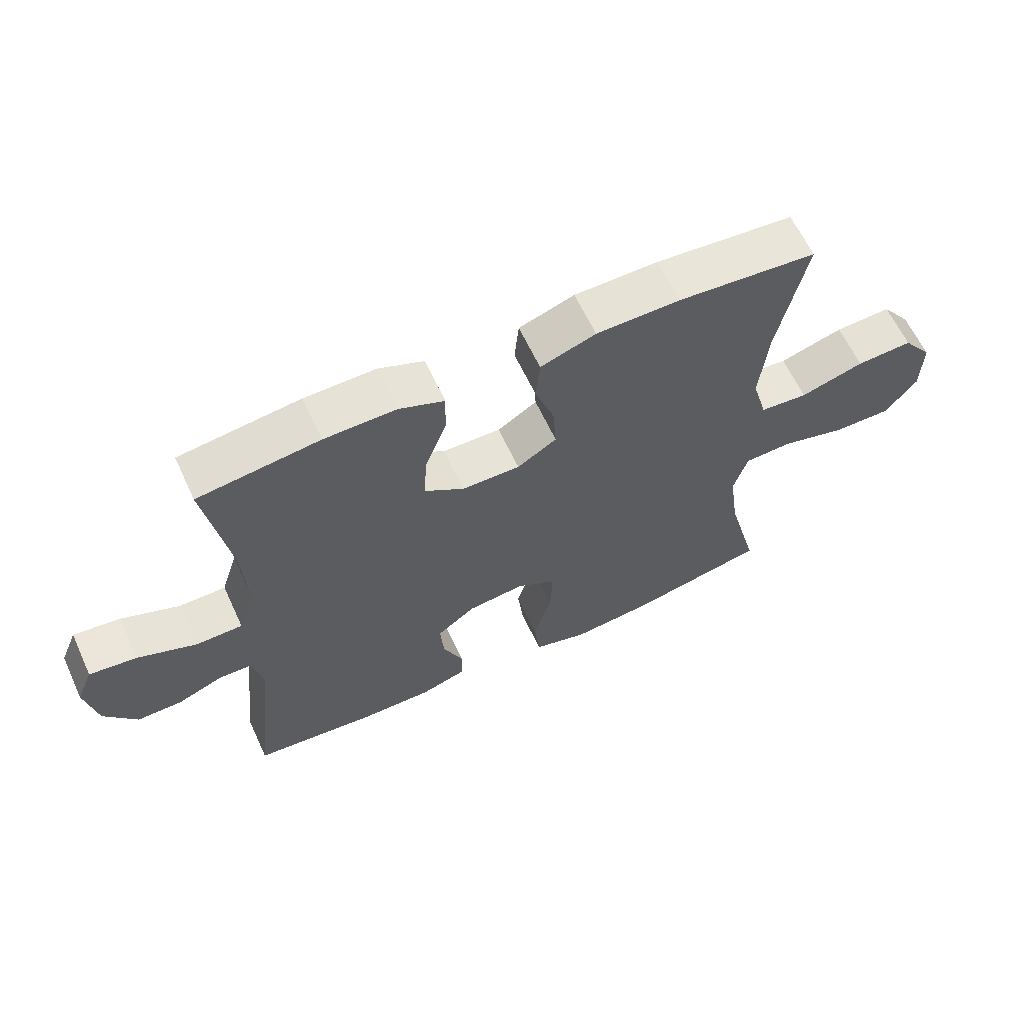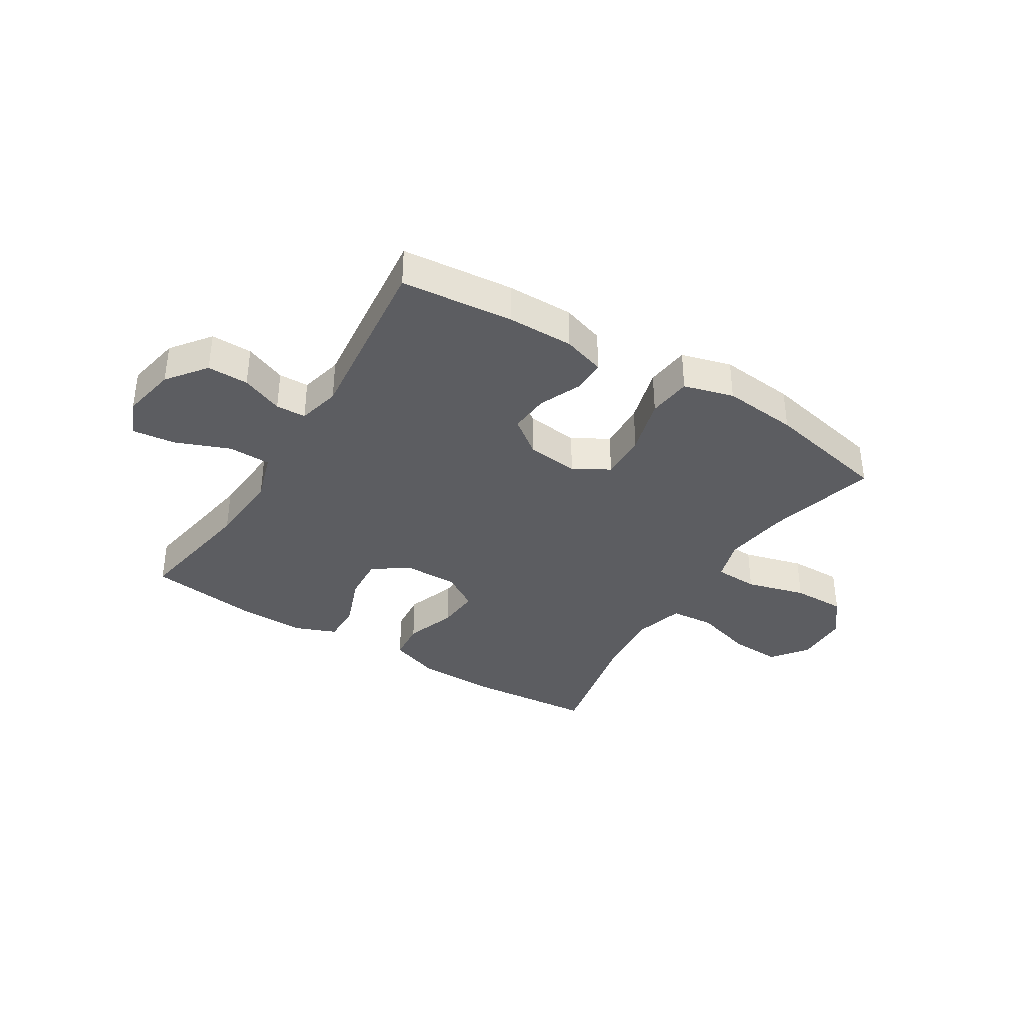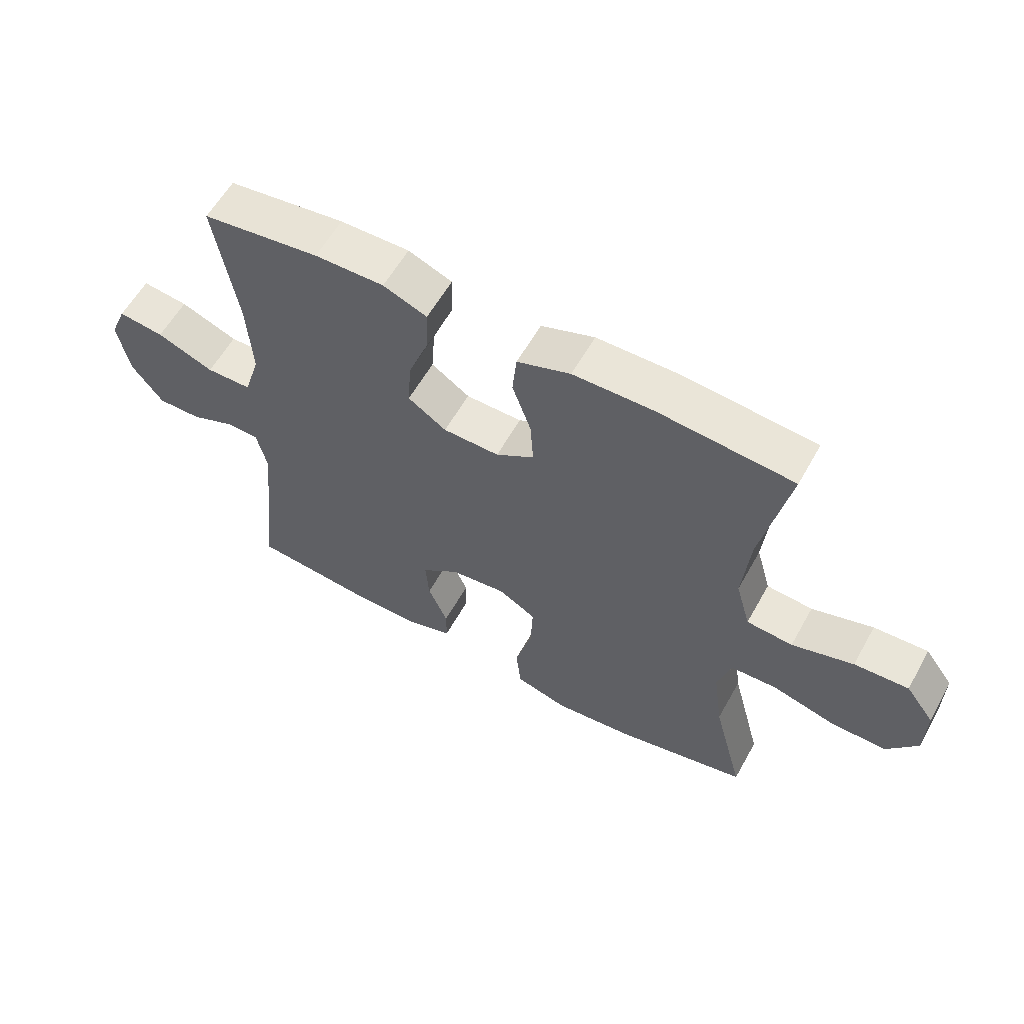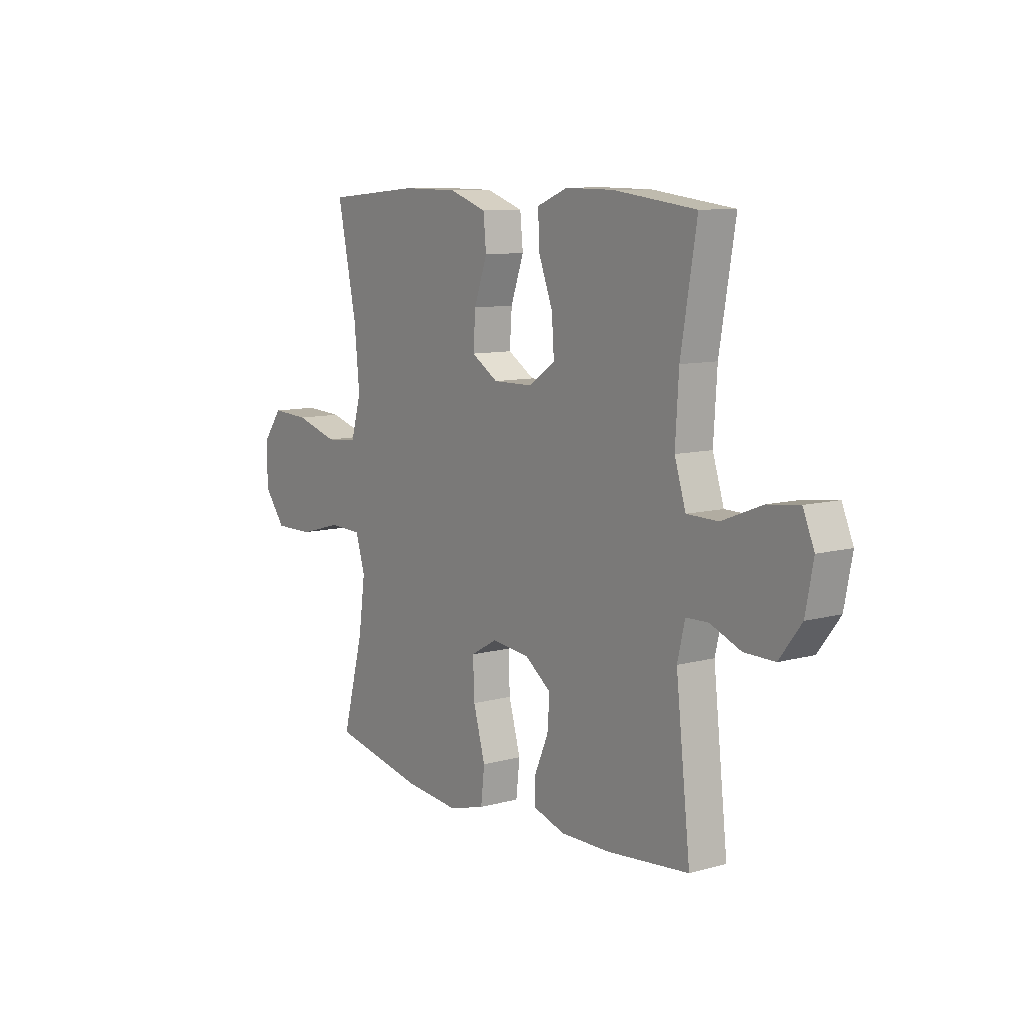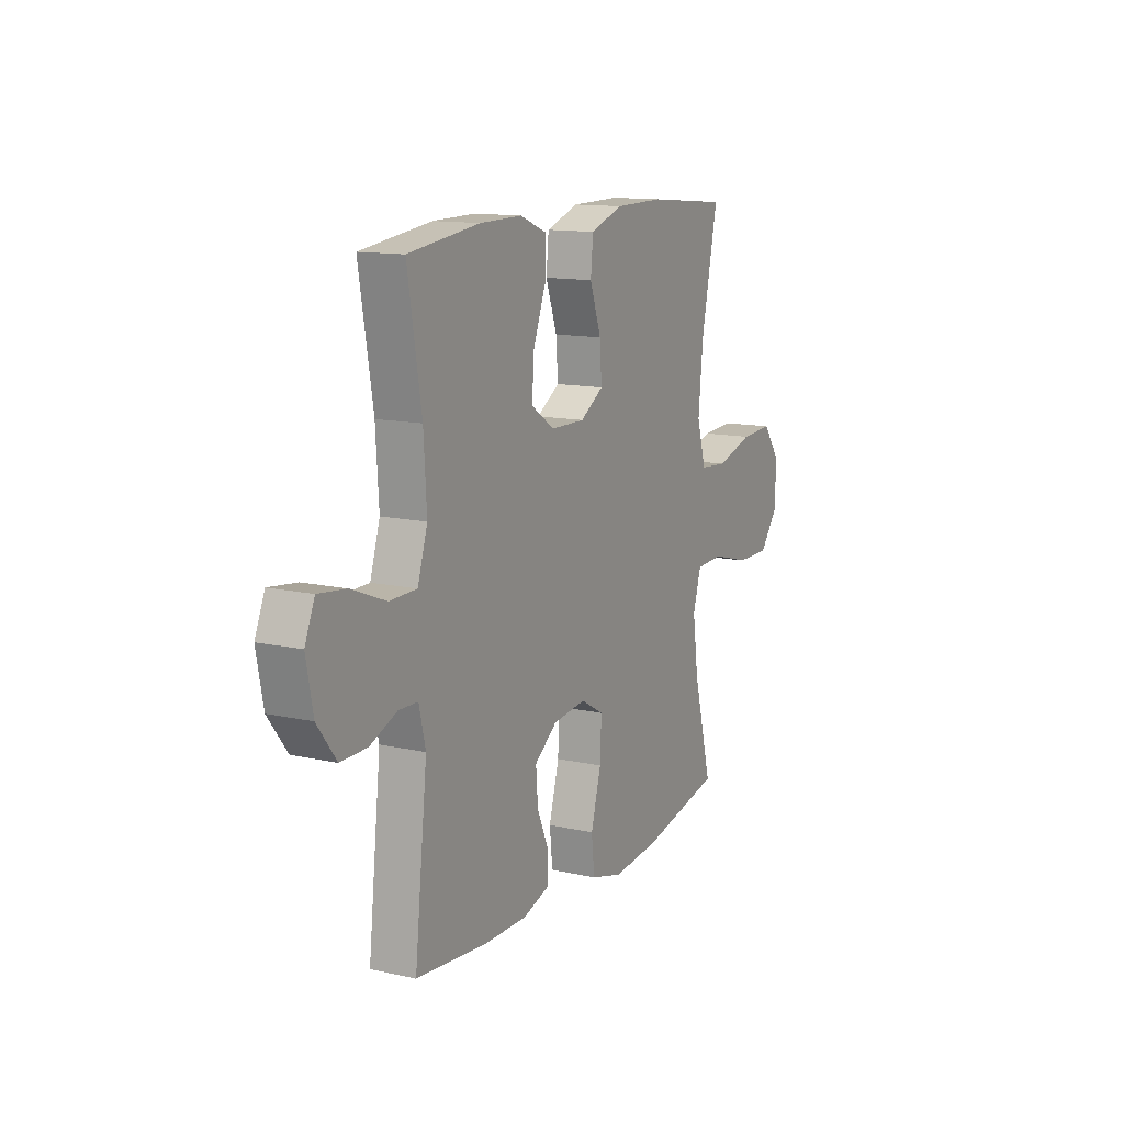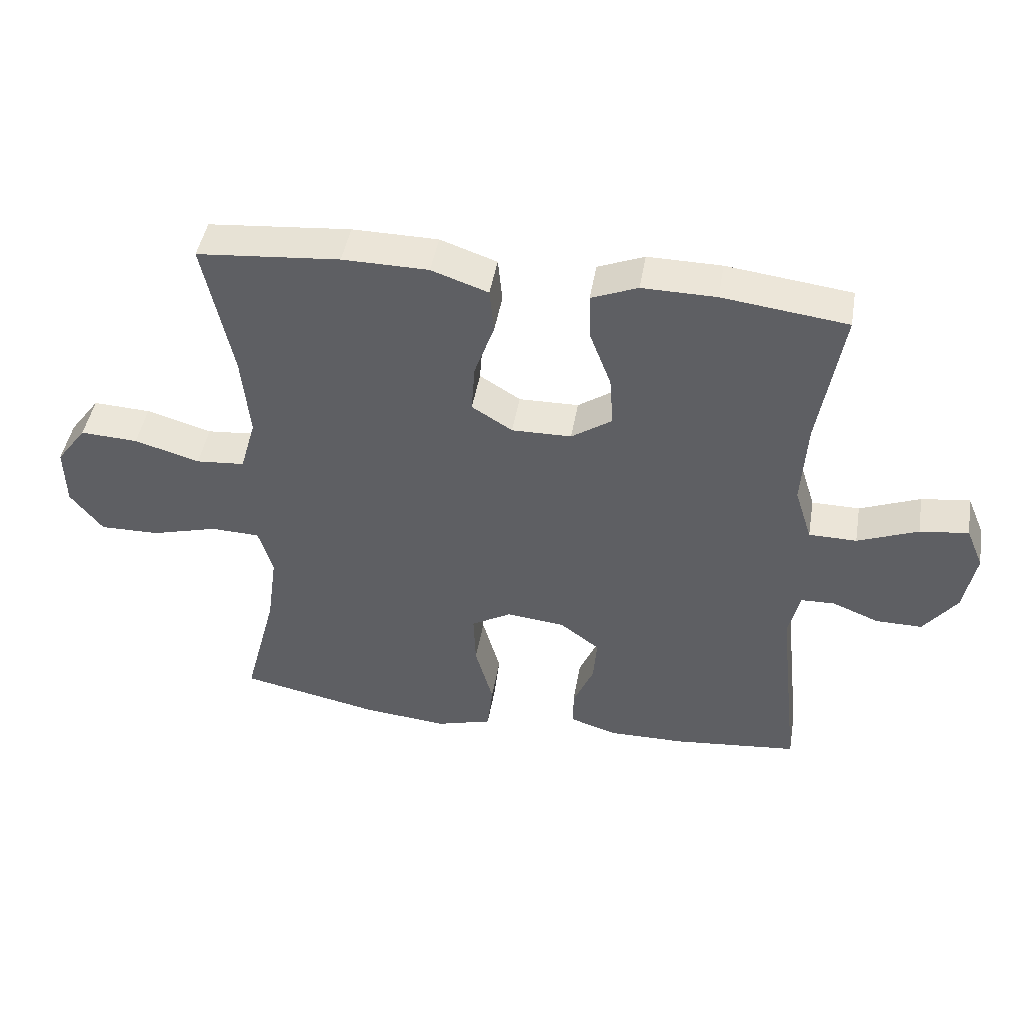
<metadata>
{"format":"obj","ext":"obj","renderer":"f3d","projection":"perspective","resolution":1024,"background":"white","views":[{"elev":62.4,"azim":155.2,"up":"+Z"},{"elev":-37.1,"azim":148.2,"up":"+Y"},{"elev":58.7,"azim":-151.0,"up":"+Z"},{"elev":9.5,"azim":54.4,"up":"+Z"},{"elev":12.9,"azim":117.2,"up":"+Z"},{"elev":45.3,"azim":9.6,"up":"+Z"}]}
</metadata>
<code>
o path4330
v 0.4709 0.0375 -0.1729
v 0.4891 0.0375 -0.09637
v 0.5432 0.0375 -0.09465
v 0.618 0.0375 -0.1249
v 0.6921 0.0375 -0.1256
v 0.7455 0.0375 -0.05578
v 0.7646 0.0375 0.04281
v 0.7372 0.0375 0.1077
v 0.6597 0.0375 0.09815
v 0.563 0.0375 0.06006
v 0.4866 0.0375 0.06102
v 0.4593 0.0375 0.1477
v 0.4677 0.0375 0.2829
v 0.5061 0.0375 0.51
v 0.3068 0.0375 0.5355
v 0.1887 0.0375 0.5371
v 0.1144 0.0375 0.5074
v 0.1163 0.0375 0.4351
v 0.1513 0.0375 0.343
v 0.1571 0.0375 0.2622
v 0.092 0.0375 0.2185
v -0.003599 0.0375 0.2171
v -0.06865 0.0375 0.2579
v -0.06318 0.0375 0.3355
v -0.03138 0.0375 0.4252
v -0.03846 0.0375 0.4967
v -0.1292 0.0375 0.5282
v -0.2666 0.0375 0.5299
v -0.4956 0.0375 0.51
v -0.4491 0.0375 0.2887
v -0.4362 0.0375 0.1558
v -0.4611 0.0375 0.06823
v -0.5394 0.0375 0.06162
v -0.6438 0.0375 0.09237
v -0.736 0.0375 0.09702
v -0.7845 0.0375 0.03253
v -0.7827 0.0375 -0.06252
v -0.7309 0.0375 -0.1291
v -0.6356 0.0375 -0.128
v -0.5291 0.0375 -0.09908
v -0.4505 0.0375 -0.1019
v -0.4275 0.0375 -0.1779
v -0.4437 0.0375 -0.2952
v -0.4956 0.0375 -0.4919
v -0.2726 0.0375 -0.5389
v -0.1384 0.0375 -0.5521
v -0.04906 0.0375 -0.5271
v -0.0403 0.0375 -0.4487
v -0.0691 0.0375 -0.3463
v -0.07266 0.0375 -0.2606
v -0.008463 0.0375 -0.2239
v 0.0848 0.0375 -0.2343
v 0.1482 0.0375 -0.2817
v 0.1426 0.0375 -0.3538
v 0.1094 0.0375 -0.4303
v 0.1097 0.0375 -0.4886
v 0.1859 0.0375 -0.5126
v 0.3053 0.0375 -0.5117
v 0.5061 0.0375 -0.4919
v 0.4709 -0.0375 -0.1729
v 0.4891 -0.0375 -0.09637
v 0.5432 -0.0375 -0.09465
v 0.618 -0.0375 -0.1249
v 0.6921 -0.0375 -0.1256
v 0.7455 -0.0375 -0.05578
v 0.7646 -0.0375 0.04281
v 0.7372 -0.0375 0.1077
v 0.6597 -0.0375 0.09815
v 0.563 -0.0375 0.06006
v 0.4866 -0.0375 0.06102
v 0.4593 -0.0375 0.1477
v 0.4677 -0.0375 0.2829
v 0.5061 -0.0375 0.51
v 0.3068 -0.0375 0.5355
v 0.1887 -0.0375 0.5371
v 0.1144 -0.0375 0.5074
v 0.1163 -0.0375 0.4351
v 0.1513 -0.0375 0.343
v 0.1571 -0.0375 0.2622
v 0.092 -0.0375 0.2185
v -0.003599 -0.0375 0.2171
v -0.06865 -0.0375 0.2579
v -0.06318 -0.0375 0.3355
v -0.03138 -0.0375 0.4252
v -0.03846 -0.0375 0.4967
v -0.1292 -0.0375 0.5282
v -0.2666 -0.0375 0.5299
v -0.4956 -0.0375 0.51
v -0.4491 -0.0375 0.2887
v -0.4362 -0.0375 0.1558
v -0.4611 -0.0375 0.06823
v -0.5394 -0.0375 0.06162
v -0.6438 -0.0375 0.09237
v -0.736 -0.0375 0.09702
v -0.7845 -0.0375 0.03253
v -0.7827 -0.0375 -0.06252
v -0.7309 -0.0375 -0.1291
v -0.6356 -0.0375 -0.128
v -0.5291 -0.0375 -0.09908
v -0.4505 -0.0375 -0.1019
v -0.4275 -0.0375 -0.1779
v -0.4437 -0.0375 -0.2952
v -0.4956 -0.0375 -0.4919
v -0.2726 -0.0375 -0.5389
v -0.1384 -0.0375 -0.5521
v -0.04906 -0.0375 -0.5271
v -0.0403 -0.0375 -0.4487
v -0.0691 -0.0375 -0.3463
v -0.07266 -0.0375 -0.2606
v -0.008463 -0.0375 -0.2239
v 0.0848 -0.0375 -0.2343
v 0.1482 -0.0375 -0.2817
v 0.1426 -0.0375 -0.3538
v 0.1094 -0.0375 -0.4303
v 0.1097 -0.0375 -0.4886
v 0.1859 -0.0375 -0.5126
v 0.3053 -0.0375 -0.5117
v 0.5061 -0.0375 -0.4919
v 0.7455 0.0375 -0.05578
v 0.7646 0.0375 0.04281
v 0.7372 0.0375 0.1077
v 0.7372 0.0375 0.1077
v 0.6921 0.0375 -0.1256
v 0.6597 0.0375 0.09815
v 0.618 0.0375 -0.1249
v 0.563 0.0375 0.06006
v 0.5432 0.0375 -0.09465
v 0.4866 0.0375 0.06102
v 0.4866 0.0375 0.06102
v 0.4891 0.0375 -0.09637
v 0.4891 0.0375 -0.09637
v 0.4709 0.0375 -0.1729
v 0.4677 0.0375 0.2829
v 0.5061 0.0375 0.51
v 0.5061 0.0375 0.51
v 0.4593 0.0375 0.1477
v 0.5061 0.0375 -0.4919
v 0.5061 0.0375 -0.4919
v 0.3068 0.0375 0.5355
v 0.3053 0.0375 -0.5117
v 0.1887 0.0375 0.5371
v 0.1859 0.0375 -0.5126
v 0.1513 0.0375 0.343
v 0.1571 0.0375 0.2622
v 0.1571 0.0375 0.2622
v 0.1144 0.0375 0.5074
v 0.1144 0.0375 0.5074
v 0.1097 0.0375 -0.4886
v 0.1097 0.0375 -0.4886
v 0.1482 0.0375 -0.2817
v 0.1426 0.0375 -0.3538
v 0.092 0.0375 0.2185
v 0.1163 0.0375 0.4351
v 0.0848 0.0375 -0.2343
v 0.1094 0.0375 -0.4303
v -0.003599 0.0375 0.2171
v -0.008463 0.0375 -0.2239
v -0.06865 0.0375 0.2579
v -0.06865 0.0375 0.2579
v -0.07266 0.0375 -0.2606
v -0.07266 0.0375 -0.2606
v -0.06318 0.0375 0.3355
v -0.03138 0.0375 0.4252
v -0.03846 0.0375 0.4967
v -0.03846 0.0375 0.4967
v -0.1292 0.0375 0.5282
v -0.04906 0.0375 -0.5271
v -0.04906 0.0375 -0.5271
v -0.0403 0.0375 -0.4487
v -0.0691 0.0375 -0.3463
v -0.1384 0.0375 -0.5521
v -0.2666 0.0375 0.5299
v -0.2726 0.0375 -0.5389
v -0.4956 0.0375 -0.4919
v -0.4956 0.0375 -0.4919
v -0.4275 0.0375 -0.1779
v -0.4437 0.0375 -0.2952
v -0.4505 0.0375 -0.1019
v -0.4505 0.0375 -0.1019
v -0.4362 0.0375 0.1558
v -0.4611 0.0375 0.06823
v -0.4611 0.0375 0.06823
v -0.4491 0.0375 0.2887
v -0.5291 0.0375 -0.09908
v -0.5394 0.0375 0.06162
v -0.4956 0.0375 0.51
v -0.4956 0.0375 0.51
v -0.6356 0.0375 -0.128
v -0.6438 0.0375 0.09237
v -0.7309 0.0375 -0.1291
v -0.736 0.0375 0.09702
v -0.7827 0.0375 -0.06252
v -0.7845 0.0375 0.03253
v 0.7455 -0.0375 -0.05578
v 0.7646 -0.0375 0.04281
v 0.7372 -0.0375 0.1077
v 0.7372 -0.0375 0.1077
v 0.6921 -0.0375 -0.1256
v 0.6597 -0.0375 0.09815
v 0.618 -0.0375 -0.1249
v 0.563 -0.0375 0.06006
v 0.5432 -0.0375 -0.09465
v 0.4866 -0.0375 0.06102
v 0.4866 -0.0375 0.06102
v 0.4891 -0.0375 -0.09637
v 0.4891 -0.0375 -0.09637
v 0.4709 -0.0375 -0.1729
v 0.4677 -0.0375 0.2829
v 0.5061 -0.0375 0.51
v 0.5061 -0.0375 0.51
v 0.4593 -0.0375 0.1477
v 0.5061 -0.0375 -0.4919
v 0.5061 -0.0375 -0.4919
v 0.3068 -0.0375 0.5355
v 0.3053 -0.0375 -0.5117
v 0.1887 -0.0375 0.5371
v 0.1859 -0.0375 -0.5126
v 0.1513 -0.0375 0.343
v 0.1571 -0.0375 0.2622
v 0.1571 -0.0375 0.2622
v 0.1144 -0.0375 0.5074
v 0.1144 -0.0375 0.5074
v 0.1097 -0.0375 -0.4886
v 0.1097 -0.0375 -0.4886
v 0.1482 -0.0375 -0.2817
v 0.1426 -0.0375 -0.3538
v 0.092 -0.0375 0.2185
v 0.1163 -0.0375 0.4351
v 0.0848 -0.0375 -0.2343
v 0.1094 -0.0375 -0.4303
v -0.003599 -0.0375 0.2171
v -0.008463 -0.0375 -0.2239
v -0.06865 -0.0375 0.2579
v -0.06865 -0.0375 0.2579
v -0.07266 -0.0375 -0.2606
v -0.07266 -0.0375 -0.2606
v -0.06318 -0.0375 0.3355
v -0.03138 -0.0375 0.4252
v -0.03846 -0.0375 0.4967
v -0.03846 -0.0375 0.4967
v -0.1292 -0.0375 0.5282
v -0.04906 -0.0375 -0.5271
v -0.04906 -0.0375 -0.5271
v -0.0403 -0.0375 -0.4487
v -0.0691 -0.0375 -0.3463
v -0.1384 -0.0375 -0.5521
v -0.2666 -0.0375 0.5299
v -0.2726 -0.0375 -0.5389
v -0.4956 -0.0375 -0.4919
v -0.4956 -0.0375 -0.4919
v -0.4275 -0.0375 -0.1779
v -0.4437 -0.0375 -0.2952
v -0.4505 -0.0375 -0.1019
v -0.4505 -0.0375 -0.1019
v -0.4362 -0.0375 0.1558
v -0.4611 -0.0375 0.06823
v -0.4611 -0.0375 0.06823
v -0.4491 -0.0375 0.2887
v -0.5291 -0.0375 -0.09908
v -0.5394 -0.0375 0.06162
v -0.4956 -0.0375 0.51
v -0.4956 -0.0375 0.51
v -0.6356 -0.0375 -0.128
v -0.6438 -0.0375 0.09237
v -0.7309 -0.0375 -0.1291
v -0.736 -0.0375 0.09702
v -0.7827 -0.0375 -0.06252
v -0.7845 -0.0375 0.03253
f 259 260 263
f 215 225 226
f 239 241 238
f 247 237 241
f 246 245 248
f 208 219 211
f 255 233 258
f 268 267 264
f 266 268 264
f 252 235 251
f 214 208 209
f 201 200 194
f 245 246 244
f 245 235 252
f 203 202 201
f 219 227 211
f 260 259 256
f 217 230 223
f 258 247 261
f 233 253 235
f 216 218 214
f 264 263 260
f 201 194 199
f 199 195 196
f 248 245 252
f 214 218 208
f 207 225 215
f 233 237 258
f 231 232 227
f 258 237 247
f 265 263 267
f 242 244 246
f 264 267 263
f 248 252 249
f 256 233 255
f 218 219 208
f 256 253 233
f 251 235 253
f 211 227 203
f 259 253 256
f 221 228 216
f 218 216 228
f 215 226 217
f 229 225 205
f 238 241 237
f 227 229 203
f 194 200 198
f 199 194 195
f 231 235 232
f 202 200 201
f 227 232 229
f 203 229 205
f 203 205 202
f 217 226 230
f 207 215 212
f 205 225 207
f 233 235 231
f 6 7 66 65
f 7 122 197 66
f 5 6 65 64
f 8 9 68 67
f 4 5 64 63
f 9 10 69 68
f 3 4 63 62
f 10 129 204 69
f 131 3 62 206
f 1 2 61 60
f 13 135 210 72
f 11 12 71 70
f 138 1 60 213
f 12 13 72 71
f 14 15 74 73
f 58 59 118 117
f 15 16 75 74
f 57 58 117 116
f 19 145 220 78
f 16 147 222 75
f 149 57 116 224
f 53 54 113 112
f 20 21 80 79
f 18 19 78 77
f 17 18 77 76
f 52 53 112 111
f 55 56 115 114
f 54 55 114 113
f 21 22 81 80
f 51 52 111 110
f 22 159 234 81
f 161 51 110 236
f 24 25 84 83
f 25 165 240 84
f 26 27 86 85
f 168 48 107 243
f 48 49 108 107
f 46 47 106 105
f 23 24 83 82
f 49 50 109 108
f 27 28 87 86
f 45 46 105 104
f 175 45 104 250
f 42 43 102 101
f 179 42 101 254
f 31 182 257 90
f 30 31 90 89
f 40 41 100 99
f 32 33 92 91
f 187 30 89 262
f 28 29 88 87
f 43 44 103 102
f 39 40 99 98
f 33 34 93 92
f 38 39 98 97
f 34 35 94 93
f 37 38 97 96
f 36 37 96 95
f 35 36 95 94
f 184 188 185
f 140 151 150
f 164 163 166
f 172 166 162
f 171 173 170
f 133 136 144
f 180 183 158
f 193 189 192
f 191 189 193
f 177 176 160
f 139 134 133
f 126 119 125
f 170 169 171
f 170 177 160
f 128 126 127
f 144 136 152
f 185 181 184
f 142 148 155
f 183 186 172
f 158 160 178
f 141 139 143
f 189 185 188
f 126 124 119
f 124 121 120
f 173 177 170
f 139 133 143
f 132 140 150
f 158 183 162
f 156 152 157
f 183 172 162
f 190 192 188
f 167 171 169
f 189 188 192
f 173 174 177
f 181 180 158
f 143 133 144
f 181 158 178
f 176 178 160
f 136 128 152
f 184 181 178
f 146 141 153
f 143 153 141
f 140 142 151
f 154 130 150
f 163 162 166
f 152 128 154
f 119 123 125
f 124 120 119
f 156 157 160
f 127 126 125
f 152 154 157
f 128 130 154
f 128 127 130
f 142 155 151
f 132 137 140
f 130 132 150
f 158 156 160

</code>
